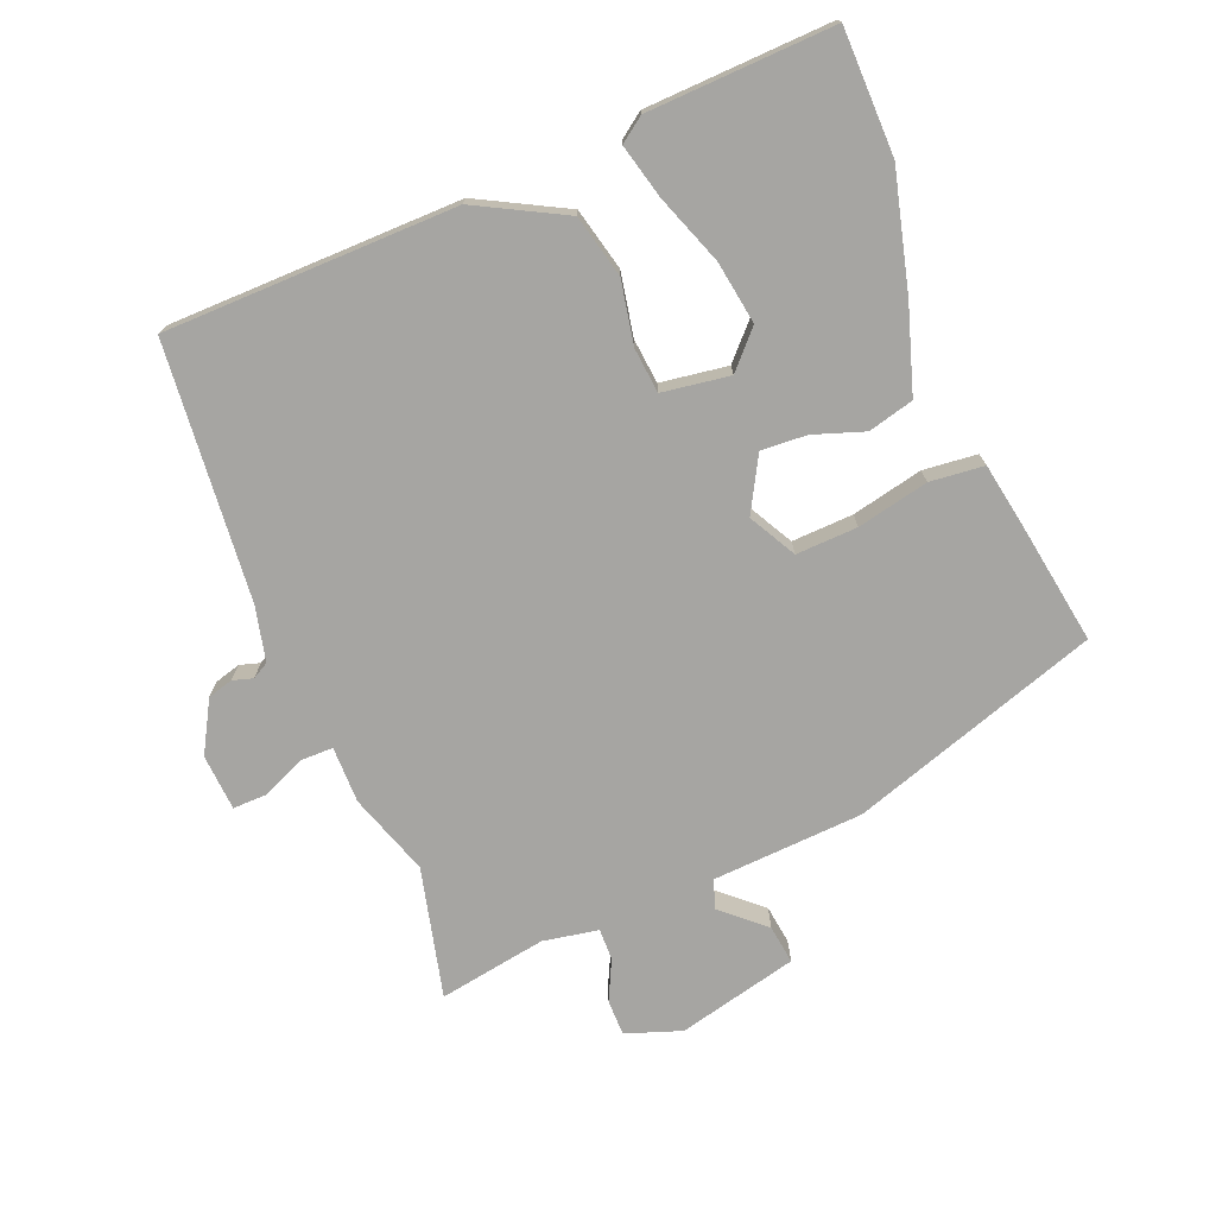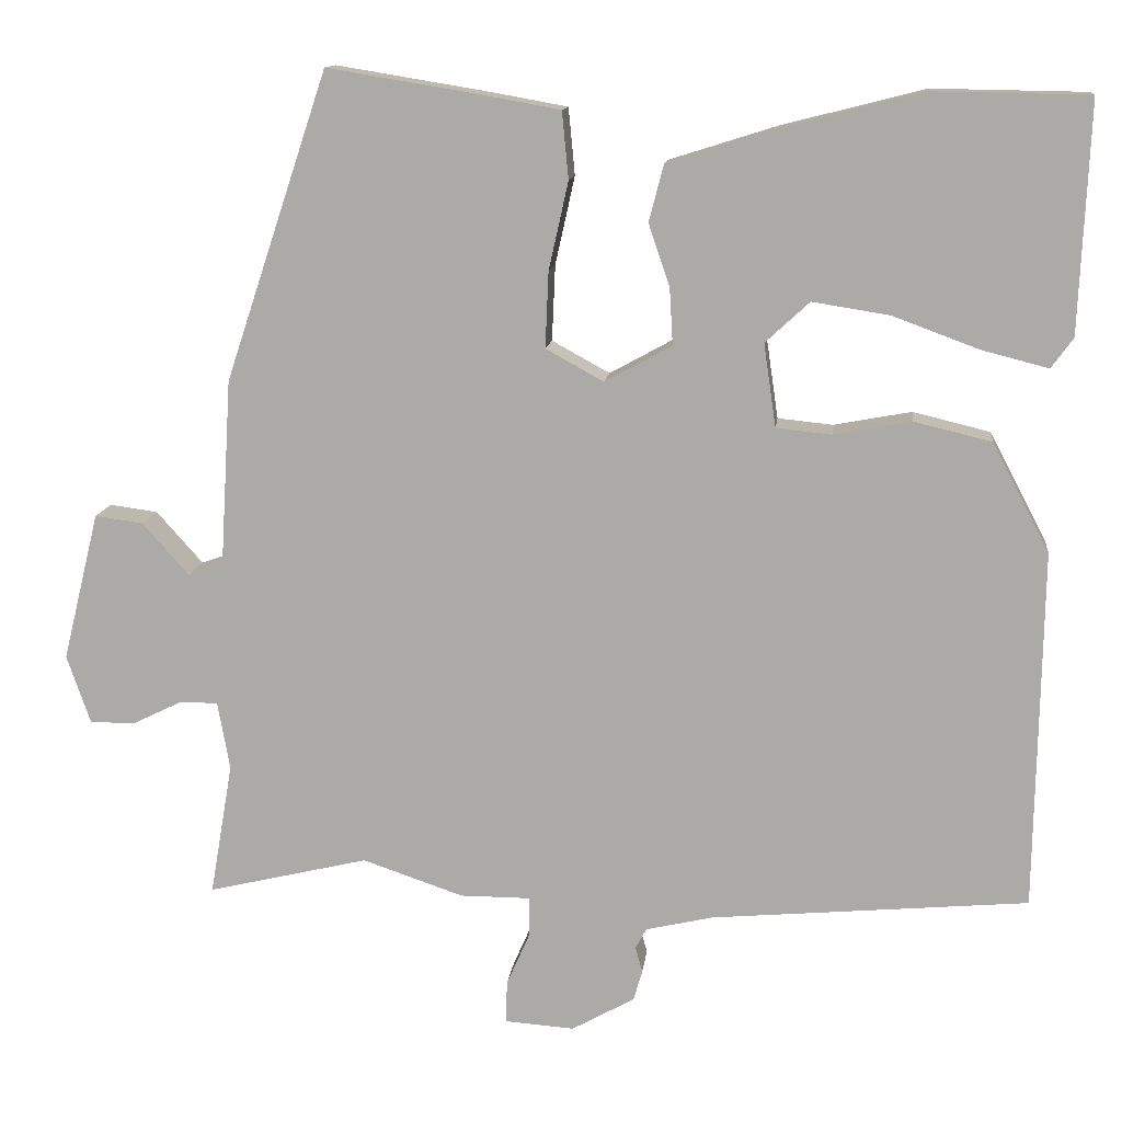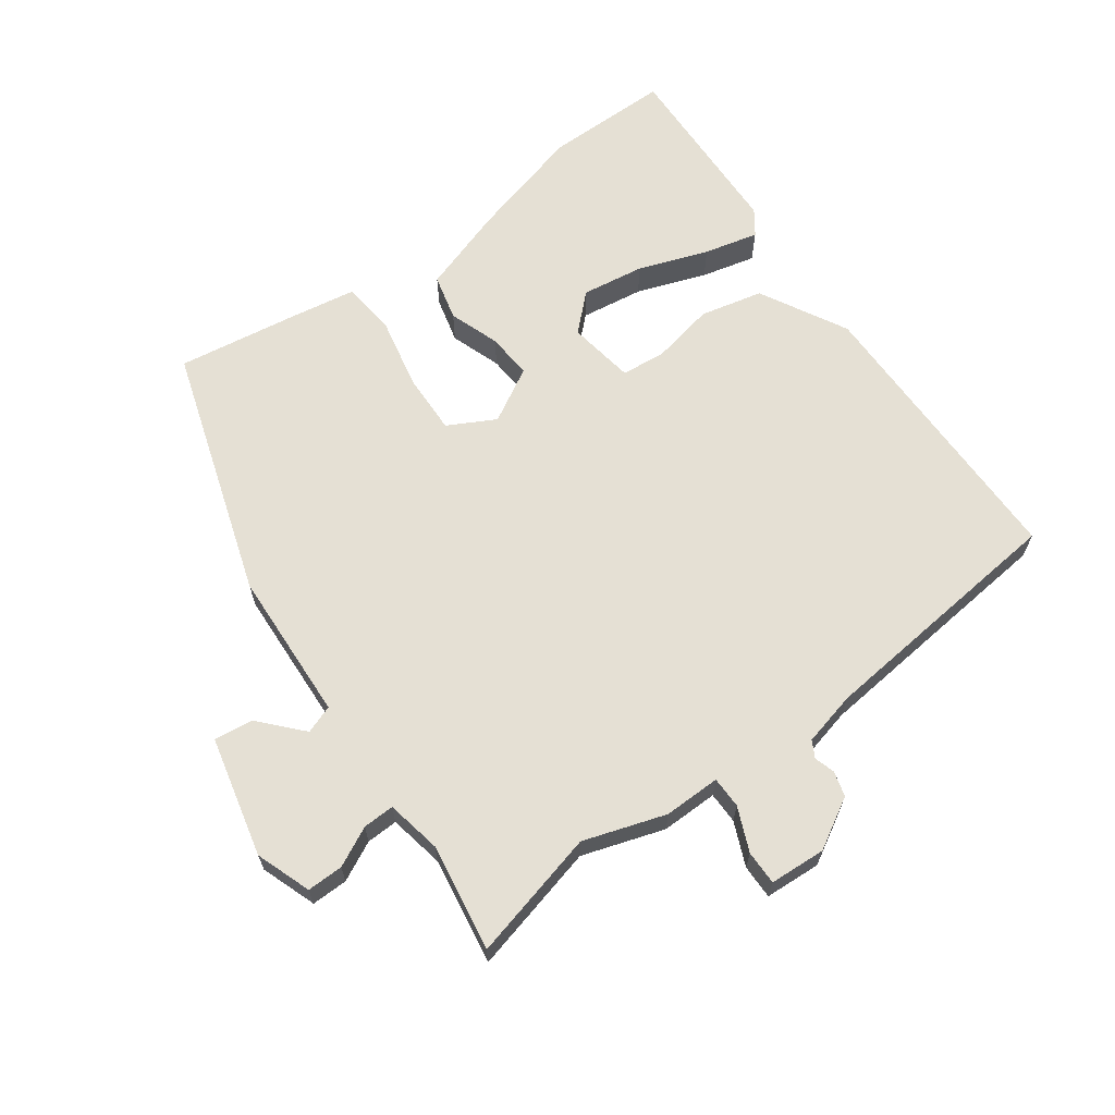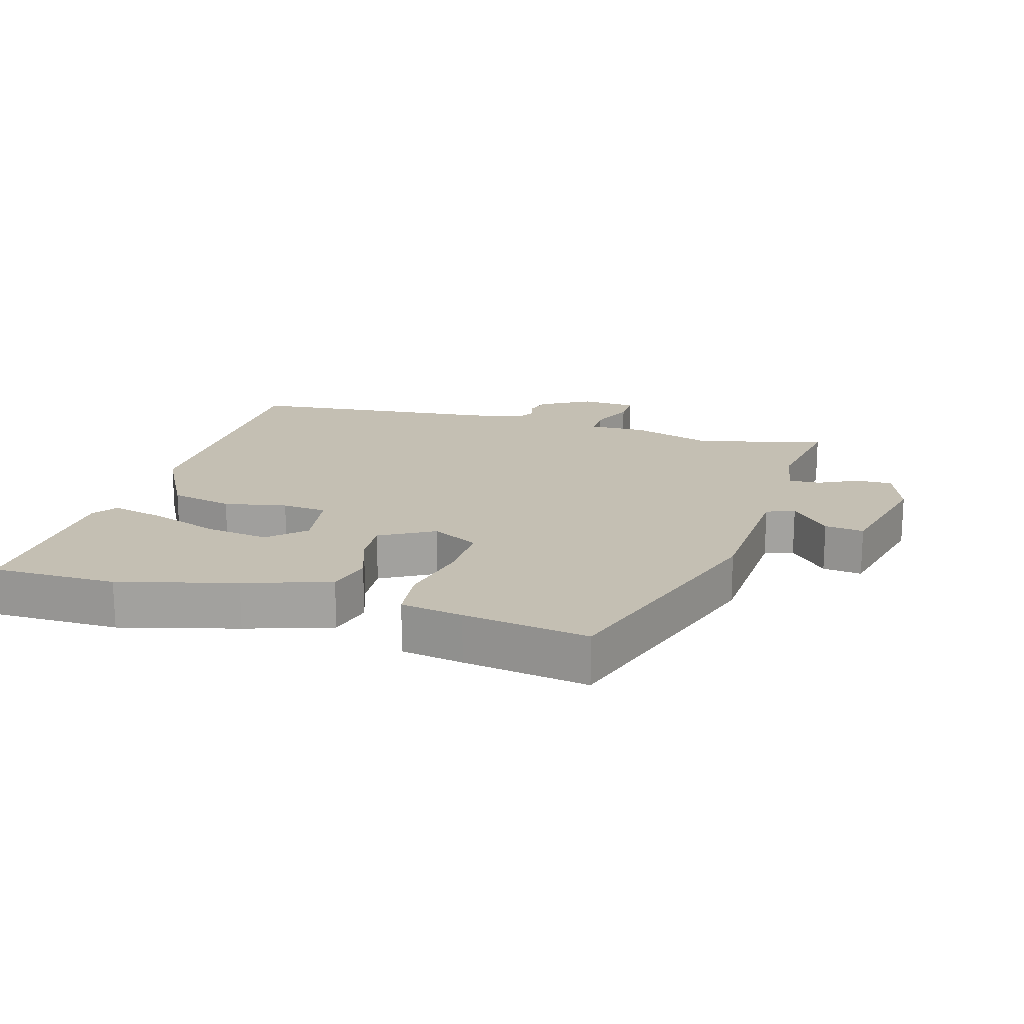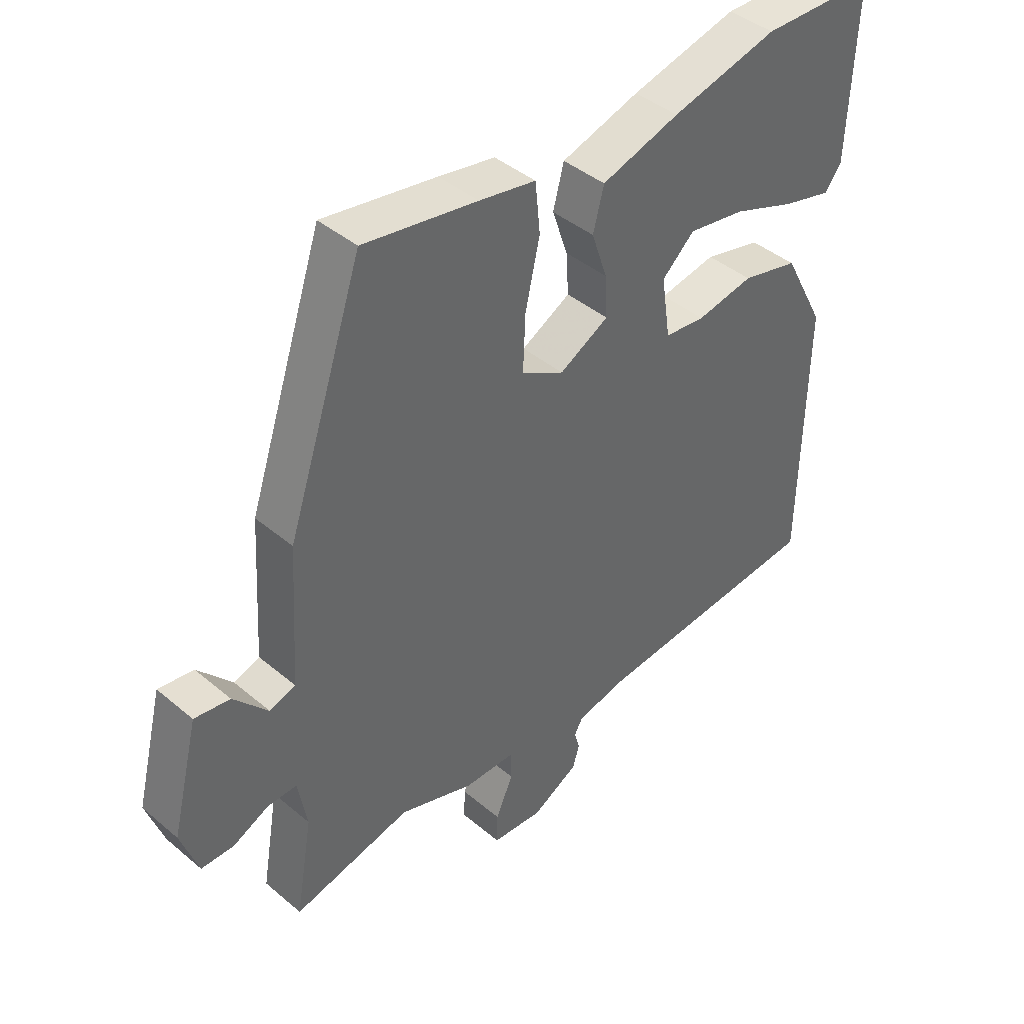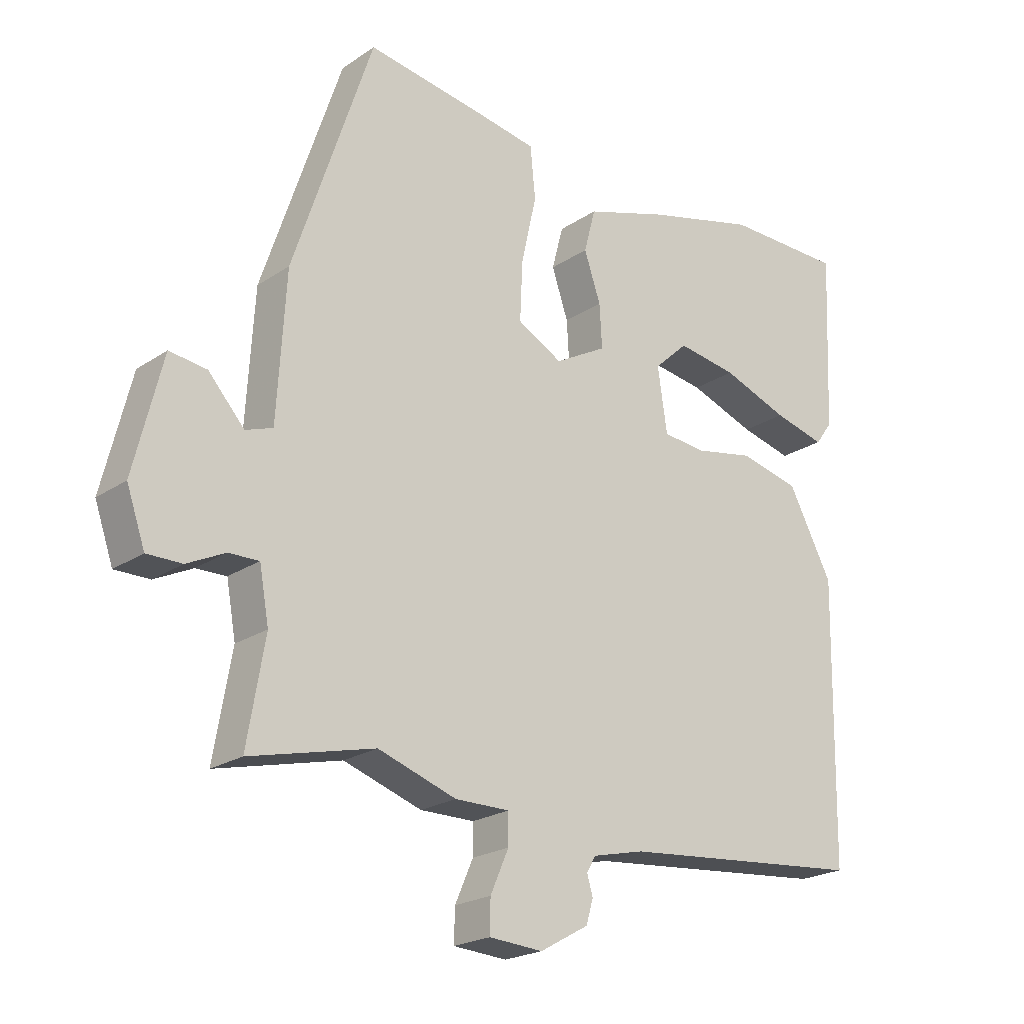
<metadata>
{"format":"obj","ext":"obj","renderer":"f3d","projection":"perspective","resolution":1024,"background":"white","views":[{"elev":-73.6,"azim":-68.1,"up":"+Y"},{"elev":12.6,"azim":-173.5,"up":"+Z"},{"elev":65.4,"azim":143.4,"up":"+Y"},{"elev":17.8,"azim":15.7,"up":"+Y"},{"elev":41.9,"azim":135.3,"up":"+Z"},{"elev":-21.7,"azim":139.5,"up":"+Z"}]}
</metadata>
<code>
v 0.525 0.07 -0.506
v 0.328 0.07 -0.459
v 0.204 0.07 -0.501
v 0.118 0.07 -0.501
v 0.118 0.07 -0.549
v 0.147 0.07 -0.615
v 0.148 0.07 -0.667
v 0.063 0.07 -0.673
v -0.014 0.07 -0.63
v -0.025 0.07 -0.592
v -0.016 0.07 -0.561
v -0.03 0.07 -0.536
v -0.112 0.07 -0.517
v -0.501 0.07 -0.482
v -0.508 0.07 -0.041
v -0.438 0.07 0.092
v -0.343 0.07 0.115
v -0.248 0.07 0.097
v -0.18 0.07 0.104
v -0.165 0.07 0.206
v -0.219 0.07 0.256
v -0.314 0.07 0.241
v -0.419 0.07 0.202
v -0.501 0.07 0.181
v -0.528 0.07 0.218
v -0.54 0.07 0.499
v -0.351 0.07 0.502
v -0.174 0.07 0.457
v -0.044 0.07 0.416
v -0.026 0.07 0.347
v -0.052 0.07 0.27
v -0.056 0.07 0.201
v 0.026 0.07 0.156
v 0.097 0.07 0.195
v 0.093 0.07 0.288
v 0.069 0.07 0.396
v 0.077 0.07 0.478
v 0.171 0.07 0.495
v 0.36 0.07 0.526
v 0.486 0.07 0.149
v 0.5 0.07 -0.08
v 0.543 0.07 -0.095
v 0.6 0.07 -0.031
v 0.659 0.07 -0.023
v 0.704 0.07 -0.205
v 0.675 0.07 -0.289
v 0.62 0.07 -0.289
v 0.56 0.07 -0.26
v 0.512 0.07 -0.259
v 0.497 0.07 -0.343
v 0.525 0 -0.506
v 0.328 0 -0.459
v 0.204 0 -0.501
v 0.118 0 -0.501
v 0.118 0 -0.549
v 0.147 0 -0.615
v 0.148 0 -0.667
v 0.063 0 -0.673
v -0.014 0 -0.63
v -0.025 0 -0.592
v -0.016 0 -0.561
v -0.03 0 -0.536
v -0.112 0 -0.517
v -0.501 0 -0.482
v -0.508 0 -0.041
v -0.438 0 0.092
v -0.343 0 0.115
v -0.248 0 0.097
v -0.18 0 0.104
v -0.165 0 0.206
v -0.219 0 0.256
v -0.314 0 0.241
v -0.419 0 0.202
v -0.501 0 0.181
v -0.528 0 0.218
v -0.54 0 0.499
v -0.351 0 0.502
v -0.174 0 0.457
v -0.044 0 0.416
v -0.026 0 0.347
v -0.052 0 0.27
v -0.056 0 0.201
v 0.026 0 0.156
v 0.097 0 0.195
v 0.093 0 0.288
v 0.069 0 0.396
v 0.077 0 0.478
v 0.171 0 0.495
v 0.36 0 0.526
v 0.486 0 0.149
v 0.5 0 -0.08
v 0.543 0 -0.095
v 0.6 0 -0.031
v 0.659 0 -0.023
v 0.704 0 -0.205
v 0.675 0 -0.289
v 0.62 0 -0.289
v 0.56 0 -0.26
v 0.512 0 -0.259
v 0.497 0 -0.343
f 46 47 48
f 45 46 48
f 44 45 48
f 43 44 48
f 42 43 48
f 41 42 48 49
f 39 40 41
f 38 39 41
f 37 38 41
f 36 37 41
f 35 36 41
f 41 49 50
f 35 41 50
f 34 35 50
f 29 30 31
f 28 29 31
f 27 28 31
f 26 27 31
f 26 31 32
f 24 25 26
f 23 24 26
f 22 23 26
f 21 22 26
f 21 26 32
f 20 21 32 33
f 16 17 18
f 15 16 18
f 14 15 18
f 13 14 18
f 12 13 18 19
f 19 20 33
f 12 19 33
f 11 12 33
f 9 10 11
f 8 9 11
f 7 8 11
f 6 7 11
f 5 6 11
f 2 3 4
f 50 1 2
f 34 50 2
f 33 34 2
f 4 5 11 33
f 2 4 33
f 98 97 96
f 98 96 95
f 98 95 94
f 98 94 93
f 98 93 92
f 99 98 92 91
f 91 90 89
f 91 89 88
f 91 88 87
f 91 87 86
f 91 86 85
f 100 99 91
f 100 91 85
f 100 85 84
f 81 80 79
f 81 79 78
f 81 78 77
f 81 77 76
f 82 81 76
f 76 75 74
f 76 74 73
f 76 73 72
f 76 72 71
f 82 76 71
f 83 82 71 70
f 68 67 66
f 68 66 65
f 68 65 64
f 68 64 63
f 69 68 63 62
f 83 70 69
f 83 69 62
f 83 62 61
f 61 60 59
f 61 59 58
f 61 58 57
f 61 57 56
f 61 56 55
f 54 53 52
f 52 51 100
f 52 100 84
f 52 84 83
f 83 61 55 54
f 83 54 52
f 1 51 52 2
f 2 52 53 3
f 3 53 54 4
f 4 54 55 5
f 5 55 56 6
f 6 56 57 7
f 7 57 58 8
f 8 58 59 9
f 9 59 60 10
f 10 60 61 11
f 11 61 62 12
f 12 62 63 13
f 13 63 64 14
f 14 64 65 15
f 15 65 66 16
f 16 66 67 17
f 17 67 68 18
f 18 68 69 19
f 19 69 70 20
f 20 70 71 21
f 21 71 72 22
f 22 72 73 23
f 23 73 74 24
f 24 74 75 25
f 25 75 76 26
f 26 76 77 27
f 27 77 78 28
f 28 78 79 29
f 29 79 80 30
f 30 80 81 31
f 31 81 82 32
f 32 82 83 33
f 33 83 84 34
f 34 84 85 35
f 35 85 86 36
f 36 86 87 37
f 37 87 88 38
f 38 88 89 39
f 39 89 90 40
f 40 90 91 41
f 41 91 92 42
f 42 92 93 43
f 43 93 94 44
f 44 94 95 45
f 45 95 96 46
f 46 96 97 47
f 47 97 98 48
f 48 98 99 49
f 49 99 100 50
f 50 100 51 1

</code>
